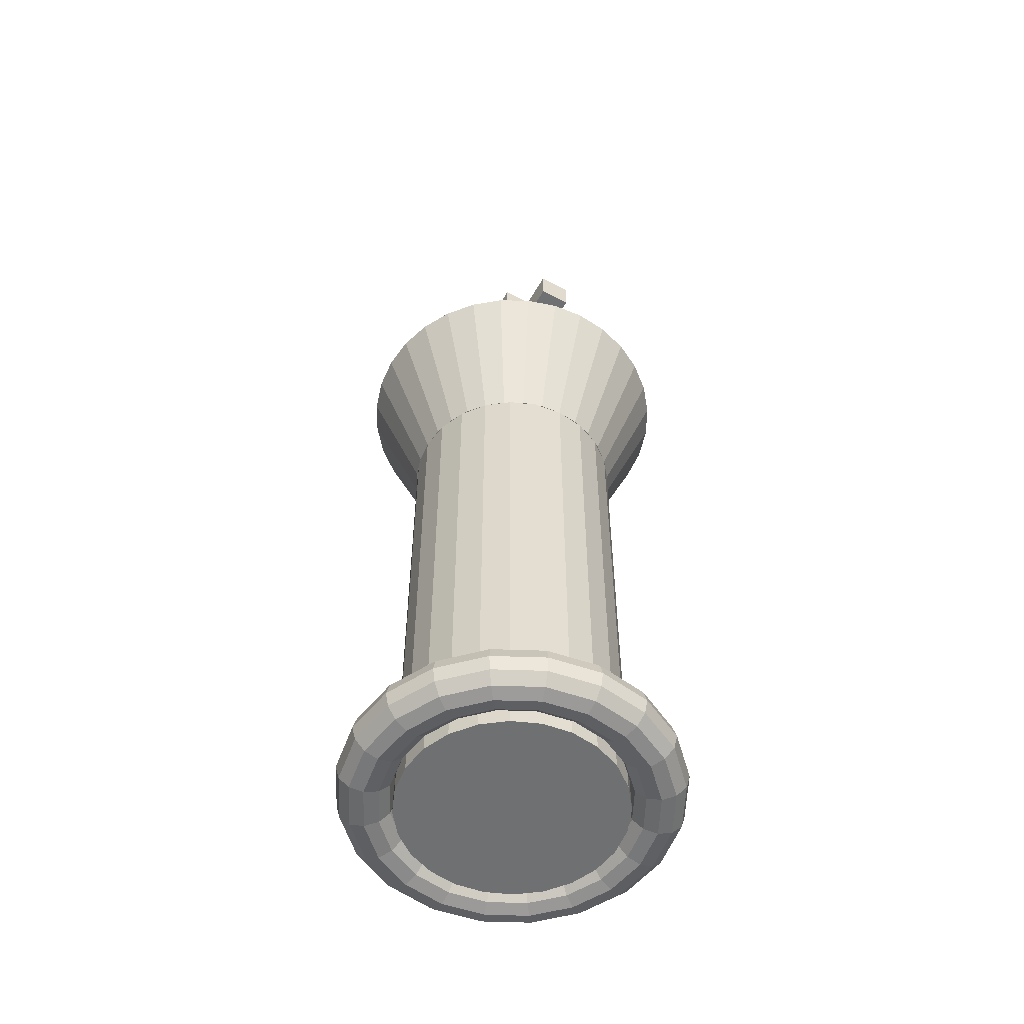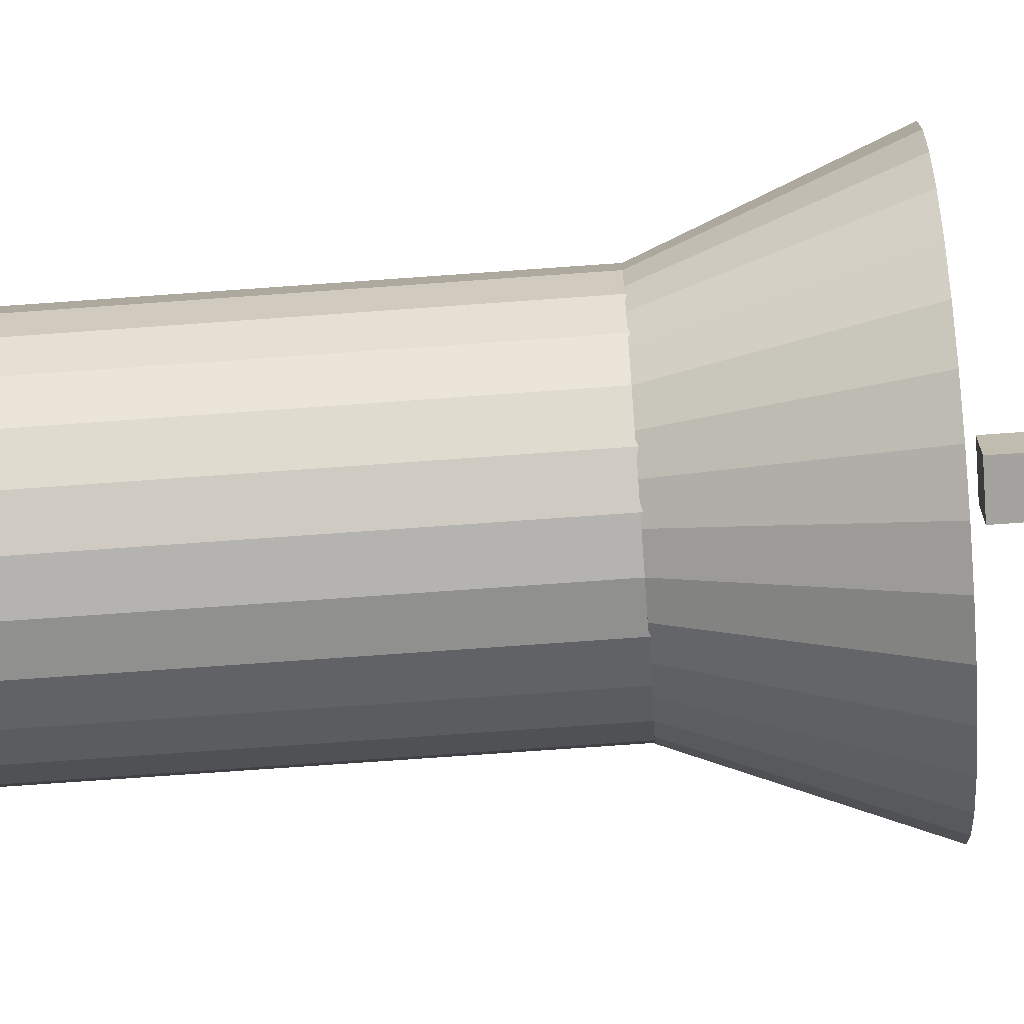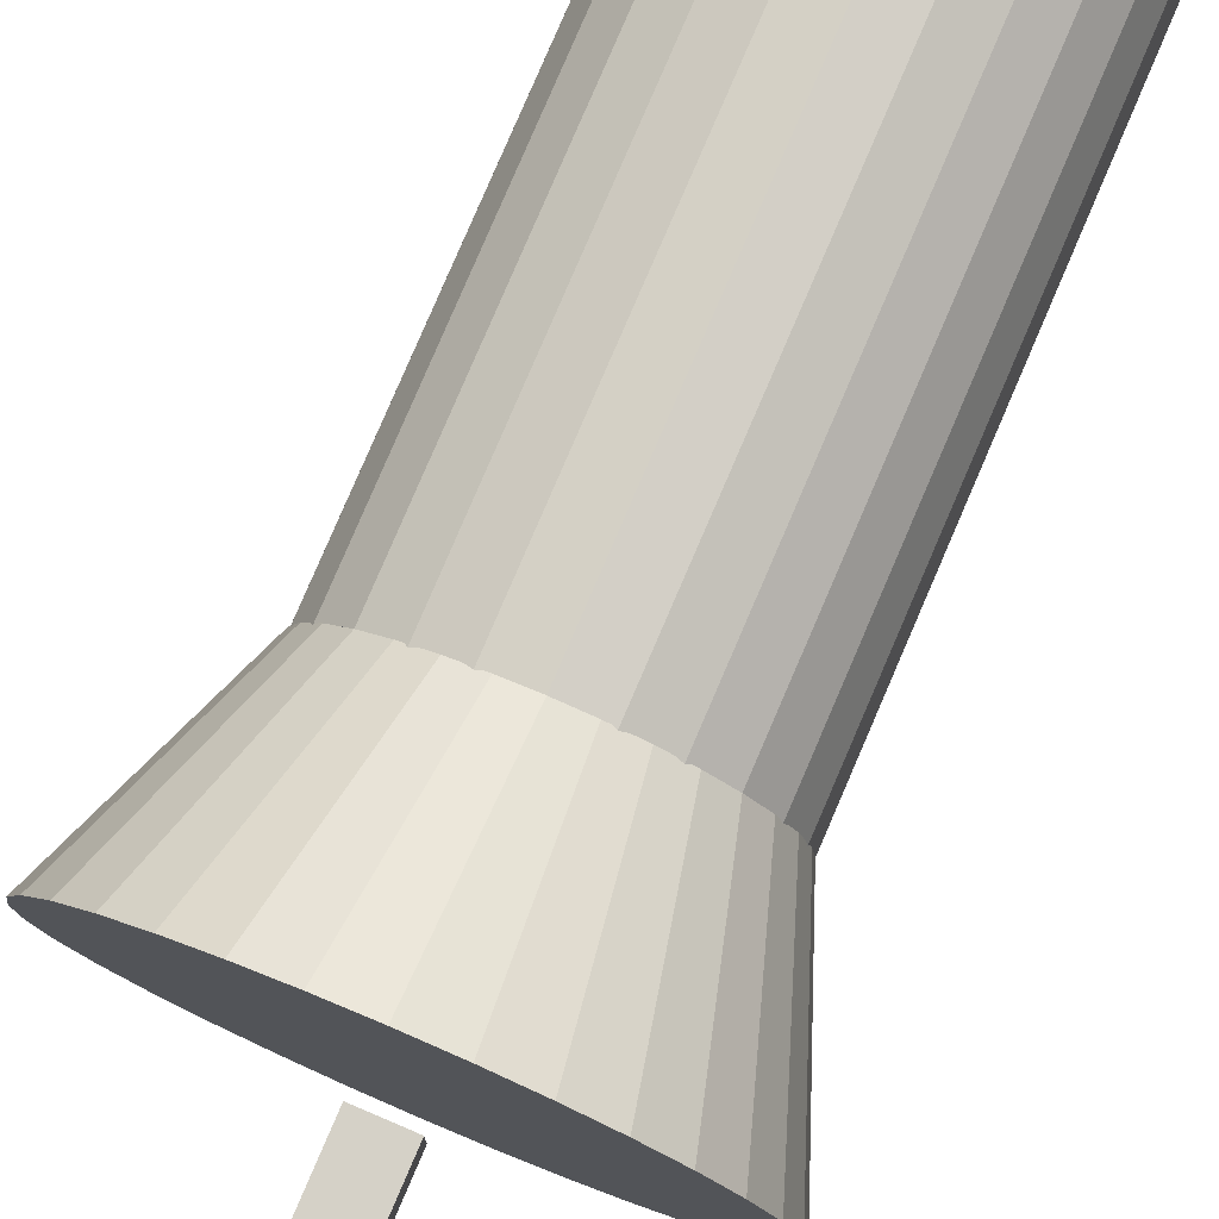
<metadata>
{"format":"obj","ext":"obj","renderer":"f3d","projection":"perspective","resolution":1024,"background":"white","views":[{"elev":-54.8,"azim":60.9,"up":"+Y"},{"elev":-72.9,"azim":94.1,"up":"+Z"},{"elev":79.0,"azim":-156.8,"up":"+Z"}]}
</metadata>
<code>
o Cone.001
v 0 1.225 0
v -0 0.975 0
v 0 1.225 -0.3
v -0 0.975 -0.2
v -0.05853 1.225 -0.2942
v -0.03902 0.975 -0.1962
v -0.1148 1.225 -0.2772
v -0.07654 0.975 -0.1848
v -0.1667 1.225 -0.2494
v -0.1111 0.975 -0.1663
v -0.2121 1.225 -0.2121
v -0.1414 0.975 -0.1414
v -0.2494 1.225 -0.1667
v -0.1663 0.975 -0.1111
v -0.2772 1.225 -0.1148
v -0.1848 0.975 -0.07654
v -0.2942 1.225 -0.05853
v -0.1962 0.975 -0.03902
v -0.3 1.225 -0
v -0.2 0.975 -0
v -0.2942 1.225 0.05853
v -0.1962 0.975 0.03902
v -0.2772 1.225 0.1148
v -0.1848 0.975 0.07654
v -0.2494 1.225 0.1667
v -0.1663 0.975 0.1111
v -0.2121 1.225 0.2121
v -0.1414 0.975 0.1414
v -0.1667 1.225 0.2494
v -0.1111 0.975 0.1663
v -0.1148 1.225 0.2772
v -0.07654 0.975 0.1848
v -0.05853 1.225 0.2942
v -0.03902 0.975 0.1962
v 0 1.225 0.3
v 0 0.975 0.2
v 0.05853 1.225 0.2942
v 0.03902 0.975 0.1962
v 0.1148 1.225 0.2772
v 0.07654 0.975 0.1848
v 0.1667 1.225 0.2494
v 0.1111 0.975 0.1663
v 0.2121 1.225 0.2121
v 0.1414 0.975 0.1414
v 0.2494 1.225 0.1667
v 0.1663 0.975 0.1111
v 0.2772 1.225 0.1148
v 0.1848 0.975 0.07654
v 0.2942 1.225 0.05853
v 0.1962 0.975 0.03902
v 0.3 1.225 -0
v 0.2 0.975 -0
v 0.2942 1.225 -0.05853
v 0.1962 0.975 -0.03902
v 0.2772 1.225 -0.1148
v 0.1848 0.975 -0.07654
v 0.2494 1.225 -0.1667
v 0.1663 0.975 -0.1111
v 0.2121 1.225 -0.2121
v 0.1414 0.975 -0.1414
v 0.1667 1.225 -0.2494
v 0.1111 0.975 -0.1663
v 0.1148 1.225 -0.2772
v 0.07654 0.975 -0.1848
v 0.05853 1.225 -0.2942
v 0.03902 0.975 -0.1962
f 1 3 5
f 2 6 4
f 3 4 6 5
f 1 5 7
f 2 8 6
f 5 6 8 7
f 1 7 9
f 2 10 8
f 7 8 10 9
f 1 9 11
f 2 12 10
f 9 10 12 11
f 1 11 13
f 2 14 12
f 11 12 14 13
f 1 13 15
f 2 16 14
f 13 14 16 15
f 1 15 17
f 2 18 16
f 15 16 18 17
f 1 17 19
f 2 20 18
f 17 18 20 19
f 1 19 21
f 2 22 20
f 19 20 22 21
f 1 21 23
f 2 24 22
f 21 22 24 23
f 1 23 25
f 2 26 24
f 23 24 26 25
f 1 25 27
f 2 28 26
f 25 26 28 27
f 1 27 29
f 2 30 28
f 27 28 30 29
f 1 29 31
f 2 32 30
f 29 30 32 31
f 1 31 33
f 2 34 32
f 31 32 34 33
f 1 33 35
f 2 36 34
f 33 34 36 35
f 1 35 37
f 2 38 36
f 35 36 38 37
f 1 37 39
f 2 40 38
f 37 38 40 39
f 1 39 41
f 2 42 40
f 39 40 42 41
f 1 41 43
f 2 44 42
f 41 42 44 43
f 1 43 45
f 2 46 44
f 43 44 46 45
f 1 45 47
f 2 48 46
f 45 46 48 47
f 1 47 49
f 2 50 48
f 47 48 50 49
f 1 49 51
f 2 52 50
f 49 50 52 51
f 1 51 53
f 2 54 52
f 51 52 54 53
f 1 53 55
f 2 56 54
f 53 54 56 55
f 1 55 57
f 2 58 56
f 55 56 58 57
f 1 57 59
f 2 60 58
f 57 58 60 59
f 1 59 61
f 2 62 60
f 59 60 62 61
f 1 61 63
f 2 64 62
f 61 62 64 63
f 1 63 65
f 2 66 64
f 63 64 66 65
f 1 65 3
f 2 4 66
f 65 66 4 3
o Cube
v -0.03 1.26 0.03
v -0.03 1.74 0.03
v -0.03 1.26 -0.03
v -0.03 1.74 -0.03
v 0.03 1.26 0.03
v 0.03 1.74 0.03
v 0.03 1.26 -0.03
v 0.03 1.74 -0.03
f 67 68 70 69
f 69 70 74 73
f 73 74 72 71
f 71 72 68 67
f 69 73 71 67
f 74 70 68 72
o Cylinder_Cylinder.004
v 0 0.005 -0.2
v 0 0.995 -0.2
v 0.05176 0.005 -0.1932
v 0.05176 0.995 -0.1932
v 0.1 0.005 -0.1732
v 0.1 0.995 -0.1732
v 0.1414 0.005 -0.1414
v 0.1414 0.995 -0.1414
v 0.1732 0.005 -0.1
v 0.1732 0.995 -0.1
v 0.1932 0.005 -0.05176
v 0.1932 0.995 -0.05176
v 0.2 0.005 -0
v 0.2 0.995 -0
v 0.1932 0.005 0.05176
v 0.1932 0.995 0.05176
v 0.1732 0.005 0.1
v 0.1732 0.995 0.1
v 0.1414 0.005 0.1414
v 0.1414 0.995 0.1414
v 0.1 0.005 0.1732
v 0.1 0.995 0.1732
v 0.05176 0.005 0.1932
v 0.05176 0.995 0.1932
v 0 0.005 0.2
v 0 0.995 0.2
v -0.05176 0.005 0.1932
v -0.05176 0.995 0.1932
v -0.1 0.005 0.1732
v -0.1 0.995 0.1732
v -0.1414 0.005 0.1414
v -0.1414 0.995 0.1414
v -0.1732 0.005 0.1
v -0.1732 0.995 0.1
v -0.1932 0.005 0.05176
v -0.1932 0.995 0.05176
v -0.2 0.005 0
v -0.2 0.995 0
v -0.1932 0.005 -0.05176
v -0.1932 0.995 -0.05176
v -0.1732 0.005 -0.1
v -0.1732 0.995 -0.1
v -0.1414 0.005 -0.1414
v -0.1414 0.995 -0.1414
v -0.1 0.005 -0.1732
v -0.1 0.995 -0.1732
v -0.05176 0.005 -0.1932
v -0.05176 0.995 -0.1932
f 75 76 78 77
f 77 78 80 79
f 79 80 82 81
f 81 82 84 83
f 83 84 86 85
f 85 86 88 87
f 87 88 90 89
f 89 90 92 91
f 91 92 94 93
f 93 94 96 95
f 95 96 98 97
f 97 98 100 99
f 99 100 102 101
f 101 102 104 103
f 103 104 106 105
f 105 106 108 107
f 107 108 110 109
f 109 110 112 111
f 111 112 114 113
f 113 114 116 115
f 115 116 118 117
f 117 118 120 119
f 78 76 122 120 118 116 114 112 110 108 106 104 102 100 98 96 94 92 90 88 86 84 82 80
f 119 120 122 121
f 121 122 76 75
f 75 77 79 81 83 85 87 89 91 93 95 97 99 101 103 105 107 109 111 113 115 117 119 121
o Torus.004
v 0.3 0.05 0
v 0.2933 0.075 0
v 0.275 0.0933 0
v 0.25 0.1 0
v 0.225 0.0933 0
v 0.2067 0.075 0
v 0.2 0.05 0
v 0.2067 0.025 0
v 0.225 0.006699 0
v 0.25 0 0
v 0.275 0.006699 0
v 0.2933 0.025 0
v 0.2853 0.05 -0.0927
v 0.2789 0.075 -0.09063
v 0.2615 0.0933 -0.08498
v 0.2378 0.1 -0.07725
v 0.214 0.0933 -0.06953
v 0.1966 0.075 -0.06387
v 0.1902 0.05 -0.0618
v 0.1966 0.025 -0.06387
v 0.214 0.006699 -0.06953
v 0.2378 0 -0.07725
v 0.2615 0.006699 -0.08498
v 0.2789 0.025 -0.09063
v 0.2427 0.05 -0.1763
v 0.2373 0.075 -0.1724
v 0.2225 0.0933 -0.1616
v 0.2023 0.1 -0.1469
v 0.182 0.0933 -0.1323
v 0.1672 0.075 -0.1215
v 0.1618 0.05 -0.1176
v 0.1672 0.025 -0.1215
v 0.182 0.006699 -0.1323
v 0.2023 0 -0.1469
v 0.2225 0.006699 -0.1616
v 0.2373 0.025 -0.1724
v 0.1763 0.05 -0.2427
v 0.1724 0.075 -0.2373
v 0.1616 0.0933 -0.2225
v 0.1469 0.1 -0.2023
v 0.1323 0.0933 -0.182
v 0.1215 0.075 -0.1672
v 0.1176 0.05 -0.1618
v 0.1215 0.025 -0.1672
v 0.1323 0.006699 -0.182
v 0.1469 0 -0.2023
v 0.1616 0.006699 -0.2225
v 0.1724 0.025 -0.2373
v 0.0927 0.05 -0.2853
v 0.09063 0.075 -0.2789
v 0.08498 0.0933 -0.2615
v 0.07725 0.1 -0.2378
v 0.06953 0.0933 -0.214
v 0.06387 0.075 -0.1966
v 0.0618 0.05 -0.1902
v 0.06387 0.025 -0.1966
v 0.06953 0.006699 -0.214
v 0.07725 0 -0.2378
v 0.08498 0.006699 -0.2615
v 0.09063 0.025 -0.2789
v 0 0.05 -0.3
v 0 0.075 -0.2933
v 0 0.0933 -0.275
v 0 0.1 -0.25
v 0 0.0933 -0.225
v 0 0.075 -0.2067
v 0 0.05 -0.2
v 0 0.025 -0.2067
v 0 0.006699 -0.225
v 0 0 -0.25
v 0 0.006699 -0.275
v 0 0.025 -0.2933
v -0.0927 0.05 -0.2853
v -0.09063 0.075 -0.2789
v -0.08498 0.0933 -0.2615
v -0.07725 0.1 -0.2378
v -0.06953 0.0933 -0.214
v -0.06387 0.075 -0.1966
v -0.0618 0.05 -0.1902
v -0.06387 0.025 -0.1966
v -0.06953 0.006699 -0.214
v -0.07725 0 -0.2378
v -0.08498 0.006699 -0.2615
v -0.09063 0.025 -0.2789
v -0.1763 0.05 -0.2427
v -0.1724 0.075 -0.2373
v -0.1616 0.0933 -0.2225
v -0.1469 0.1 -0.2023
v -0.1323 0.0933 -0.182
v -0.1215 0.075 -0.1672
v -0.1176 0.05 -0.1618
v -0.1215 0.025 -0.1672
v -0.1323 0.006699 -0.182
v -0.1469 0 -0.2023
v -0.1616 0.006699 -0.2225
v -0.1724 0.025 -0.2373
v -0.2427 0.05 -0.1763
v -0.2373 0.075 -0.1724
v -0.2225 0.0933 -0.1616
v -0.2023 0.1 -0.1469
v -0.182 0.0933 -0.1323
v -0.1672 0.075 -0.1215
v -0.1618 0.05 -0.1176
v -0.1672 0.025 -0.1215
v -0.182 0.006699 -0.1323
v -0.2023 0 -0.1469
v -0.2225 0.006699 -0.1616
v -0.2373 0.025 -0.1724
v -0.2853 0.05 -0.0927
v -0.2789 0.075 -0.09063
v -0.2615 0.0933 -0.08498
v -0.2378 0.1 -0.07725
v -0.214 0.0933 -0.06953
v -0.1966 0.075 -0.06387
v -0.1902 0.05 -0.0618
v -0.1966 0.025 -0.06387
v -0.214 0.006699 -0.06953
v -0.2378 0 -0.07725
v -0.2615 0.006699 -0.08498
v -0.2789 0.025 -0.09063
v -0.3 0.05 -0
v -0.2933 0.075 -0
v -0.275 0.0933 -0
v -0.25 0.1 -0
v -0.225 0.0933 -0
v -0.2067 0.075 -0
v -0.2 0.05 -0
v -0.2067 0.025 -0
v -0.225 0.006699 -0
v -0.25 0 -0
v -0.275 0.006699 -0
v -0.2933 0.025 -0
v -0.2853 0.05 0.0927
v -0.2789 0.075 0.09063
v -0.2615 0.0933 0.08498
v -0.2378 0.1 0.07725
v -0.214 0.0933 0.06953
v -0.1966 0.075 0.06387
v -0.1902 0.05 0.0618
v -0.1966 0.025 0.06387
v -0.214 0.006699 0.06953
v -0.2378 0 0.07725
v -0.2615 0.006699 0.08498
v -0.2789 0.025 0.09063
v -0.2427 0.05 0.1763
v -0.2373 0.075 0.1724
v -0.2225 0.0933 0.1616
v -0.2023 0.1 0.1469
v -0.182 0.0933 0.1323
v -0.1672 0.075 0.1215
v -0.1618 0.05 0.1176
v -0.1672 0.025 0.1215
v -0.182 0.006699 0.1323
v -0.2023 0 0.1469
v -0.2225 0.006699 0.1616
v -0.2373 0.025 0.1724
v -0.1763 0.05 0.2427
v -0.1724 0.075 0.2373
v -0.1616 0.0933 0.2225
v -0.1469 0.1 0.2023
v -0.1323 0.0933 0.182
v -0.1215 0.075 0.1672
v -0.1176 0.05 0.1618
v -0.1215 0.025 0.1672
v -0.1323 0.006699 0.182
v -0.1469 0 0.2023
v -0.1616 0.006699 0.2225
v -0.1724 0.025 0.2373
v -0.0927 0.05 0.2853
v -0.09063 0.075 0.2789
v -0.08498 0.0933 0.2615
v -0.07725 0.1 0.2378
v -0.06953 0.0933 0.214
v -0.06387 0.075 0.1966
v -0.0618 0.05 0.1902
v -0.06387 0.025 0.1966
v -0.06953 0.006699 0.214
v -0.07725 0 0.2378
v -0.08498 0.006699 0.2615
v -0.09063 0.025 0.2789
v 0 0.05 0.3
v 0 0.075 0.2933
v 0 0.0933 0.275
v 0 0.1 0.25
v 0 0.0933 0.225
v 0 0.075 0.2067
v 0 0.05 0.2
v 0 0.025 0.2067
v 0 0.006699 0.225
v 0 0 0.25
v 0 0.006699 0.275
v 0 0.025 0.2933
v 0.0927 0.05 0.2853
v 0.09063 0.075 0.2789
v 0.08498 0.0933 0.2615
v 0.07725 0.1 0.2378
v 0.06953 0.0933 0.214
v 0.06387 0.075 0.1966
v 0.0618 0.05 0.1902
v 0.06387 0.025 0.1966
v 0.06953 0.006699 0.214
v 0.07725 0 0.2378
v 0.08498 0.006699 0.2615
v 0.09063 0.025 0.2789
v 0.1763 0.05 0.2427
v 0.1724 0.075 0.2373
v 0.1616 0.0933 0.2225
v 0.1469 0.1 0.2023
v 0.1323 0.0933 0.182
v 0.1215 0.075 0.1672
v 0.1176 0.05 0.1618
v 0.1215 0.025 0.1672
v 0.1323 0.006699 0.182
v 0.1469 0 0.2023
v 0.1616 0.006699 0.2225
v 0.1724 0.025 0.2373
v 0.2427 0.05 0.1763
v 0.2373 0.075 0.1724
v 0.2225 0.0933 0.1616
v 0.2023 0.1 0.1469
v 0.182 0.0933 0.1323
v 0.1672 0.075 0.1215
v 0.1618 0.05 0.1176
v 0.1672 0.025 0.1215
v 0.182 0.006699 0.1323
v 0.2023 0 0.1469
v 0.2225 0.006699 0.1616
v 0.2373 0.025 0.1724
v 0.2853 0.05 0.0927
v 0.2789 0.075 0.09063
v 0.2615 0.0933 0.08498
v 0.2378 0.1 0.07725
v 0.214 0.0933 0.06953
v 0.1966 0.075 0.06387
v 0.1902 0.05 0.0618
v 0.1966 0.025 0.06387
v 0.214 0.006699 0.06953
v 0.2378 0 0.07725
v 0.2615 0.006699 0.08498
v 0.2789 0.025 0.09063
f 123 135 136 124
f 124 136 137 125
f 125 137 138 126
f 126 138 139 127
f 127 139 140 128
f 128 140 141 129
f 129 141 142 130
f 130 142 143 131
f 131 143 144 132
f 132 144 145 133
f 133 145 146 134
f 134 146 135 123
f 135 147 148 136
f 136 148 149 137
f 137 149 150 138
f 138 150 151 139
f 139 151 152 140
f 140 152 153 141
f 141 153 154 142
f 142 154 155 143
f 143 155 156 144
f 144 156 157 145
f 145 157 158 146
f 146 158 147 135
f 147 159 160 148
f 148 160 161 149
f 149 161 162 150
f 150 162 163 151
f 151 163 164 152
f 152 164 165 153
f 153 165 166 154
f 154 166 167 155
f 155 167 168 156
f 156 168 169 157
f 157 169 170 158
f 158 170 159 147
f 159 171 172 160
f 160 172 173 161
f 161 173 174 162
f 162 174 175 163
f 163 175 176 164
f 164 176 177 165
f 165 177 178 166
f 166 178 179 167
f 167 179 180 168
f 168 180 181 169
f 169 181 182 170
f 170 182 171 159
f 171 183 184 172
f 172 184 185 173
f 173 185 186 174
f 174 186 187 175
f 175 187 188 176
f 176 188 189 177
f 177 189 190 178
f 178 190 191 179
f 179 191 192 180
f 180 192 193 181
f 181 193 194 182
f 182 194 183 171
f 183 195 196 184
f 184 196 197 185
f 185 197 198 186
f 186 198 199 187
f 187 199 200 188
f 188 200 201 189
f 189 201 202 190
f 190 202 203 191
f 191 203 204 192
f 192 204 205 193
f 193 205 206 194
f 194 206 195 183
f 195 207 208 196
f 196 208 209 197
f 197 209 210 198
f 198 210 211 199
f 199 211 212 200
f 200 212 213 201
f 201 213 214 202
f 202 214 215 203
f 203 215 216 204
f 204 216 217 205
f 205 217 218 206
f 206 218 207 195
f 207 219 220 208
f 208 220 221 209
f 209 221 222 210
f 210 222 223 211
f 211 223 224 212
f 212 224 225 213
f 213 225 226 214
f 214 226 227 215
f 215 227 228 216
f 216 228 229 217
f 217 229 230 218
f 218 230 219 207
f 219 231 232 220
f 220 232 233 221
f 221 233 234 222
f 222 234 235 223
f 223 235 236 224
f 224 236 237 225
f 225 237 238 226
f 226 238 239 227
f 227 239 240 228
f 228 240 241 229
f 229 241 242 230
f 230 242 231 219
f 231 243 244 232
f 232 244 245 233
f 233 245 246 234
f 234 246 247 235
f 235 247 248 236
f 236 248 249 237
f 237 249 250 238
f 238 250 251 239
f 239 251 252 240
f 240 252 253 241
f 241 253 254 242
f 242 254 243 231
f 243 255 256 244
f 244 256 257 245
f 245 257 258 246
f 246 258 259 247
f 247 259 260 248
f 248 260 261 249
f 249 261 262 250
f 250 262 263 251
f 251 263 264 252
f 252 264 265 253
f 253 265 266 254
f 254 266 255 243
f 255 267 268 256
f 256 268 269 257
f 257 269 270 258
f 258 270 271 259
f 259 271 272 260
f 260 272 273 261
f 261 273 274 262
f 262 274 275 263
f 263 275 276 264
f 264 276 277 265
f 265 277 278 266
f 266 278 267 255
f 267 279 280 268
f 268 280 281 269
f 269 281 282 270
f 270 282 283 271
f 271 283 284 272
f 272 284 285 273
f 273 285 286 274
f 274 286 287 275
f 275 287 288 276
f 276 288 289 277
f 277 289 290 278
f 278 290 279 267
f 279 291 292 280
f 280 292 293 281
f 281 293 294 282
f 282 294 295 283
f 283 295 296 284
f 284 296 297 285
f 285 297 298 286
f 286 298 299 287
f 287 299 300 288
f 288 300 301 289
f 289 301 302 290
f 290 302 291 279
f 291 303 304 292
f 292 304 305 293
f 293 305 306 294
f 294 306 307 295
f 295 307 308 296
f 296 308 309 297
f 297 309 310 298
f 298 310 311 299
f 299 311 312 300
f 300 312 313 301
f 301 313 314 302
f 302 314 303 291
f 303 315 316 304
f 304 316 317 305
f 305 317 318 306
f 306 318 319 307
f 307 319 320 308
f 308 320 321 309
f 309 321 322 310
f 310 322 323 311
f 311 323 324 312
f 312 324 325 313
f 313 325 326 314
f 314 326 315 303
f 315 327 328 316
f 316 328 329 317
f 317 329 330 318
f 318 330 331 319
f 319 331 332 320
f 320 332 333 321
f 321 333 334 322
f 322 334 335 323
f 323 335 336 324
f 324 336 337 325
f 325 337 338 326
f 326 338 327 315
f 327 339 340 328
f 328 340 341 329
f 329 341 342 330
f 330 342 343 331
f 331 343 344 332
f 332 344 345 333
f 333 345 346 334
f 334 346 347 335
f 335 347 348 336
f 336 348 349 337
f 337 349 350 338
f 338 350 339 327
f 339 351 352 340
f 340 352 353 341
f 341 353 354 342
f 342 354 355 343
f 343 355 356 344
f 344 356 357 345
f 345 357 358 346
f 346 358 359 347
f 347 359 360 348
f 348 360 361 349
f 349 361 362 350
f 350 362 351 339
f 351 123 124 352
f 352 124 125 353
f 353 125 126 354
f 354 126 127 355
f 355 127 128 356
f 356 128 129 357
f 357 129 130 358
f 358 130 131 359
f 359 131 132 360
f 360 132 133 361
f 361 133 134 362
f 362 134 123 351
o Cube.001
v -0.2 1.53 0.03
v 0.2 1.53 0.03
v -0.2 1.53 -0.03
v 0.2 1.53 -0.03
v -0.2 1.47 0.03
v 0.2 1.47 0.03
v -0.2 1.47 -0.03
v 0.2 1.47 -0.03
f 363 364 366 365
f 365 366 370 369
f 369 370 368 367
f 367 368 364 363
f 365 369 367 363
f 370 366 364 368

</code>
